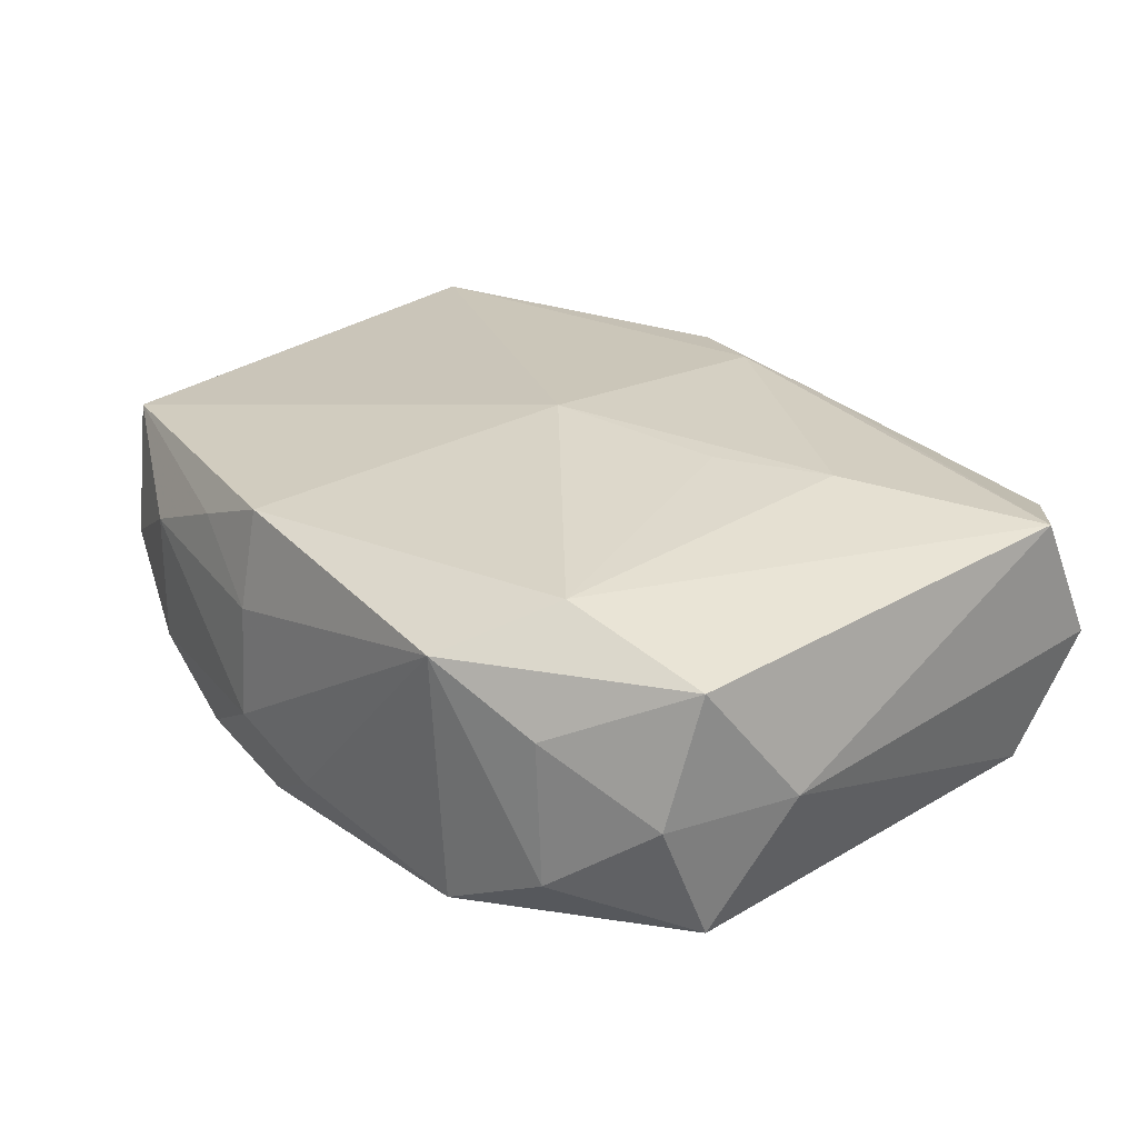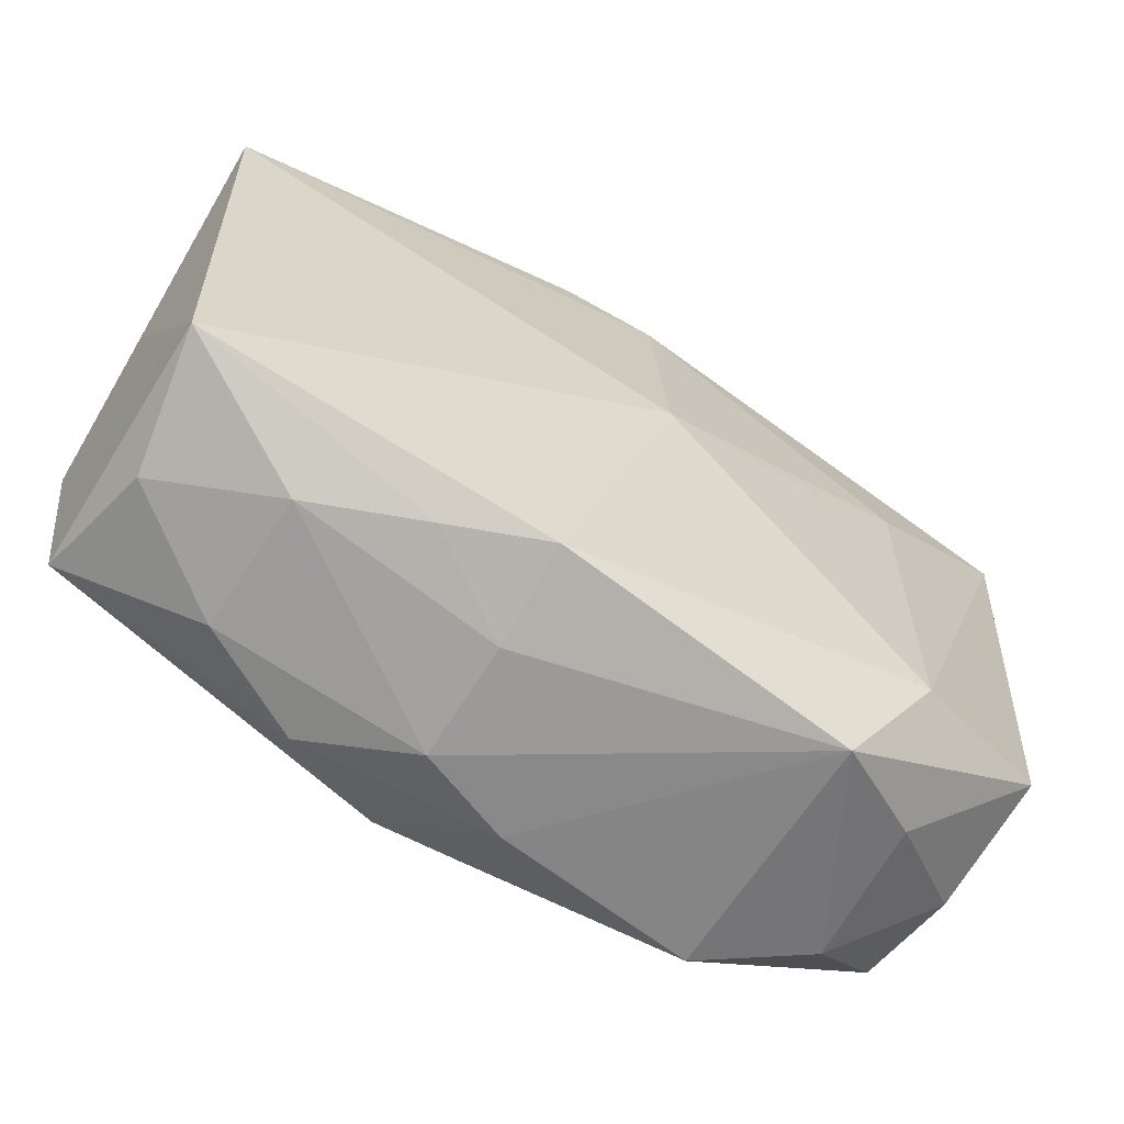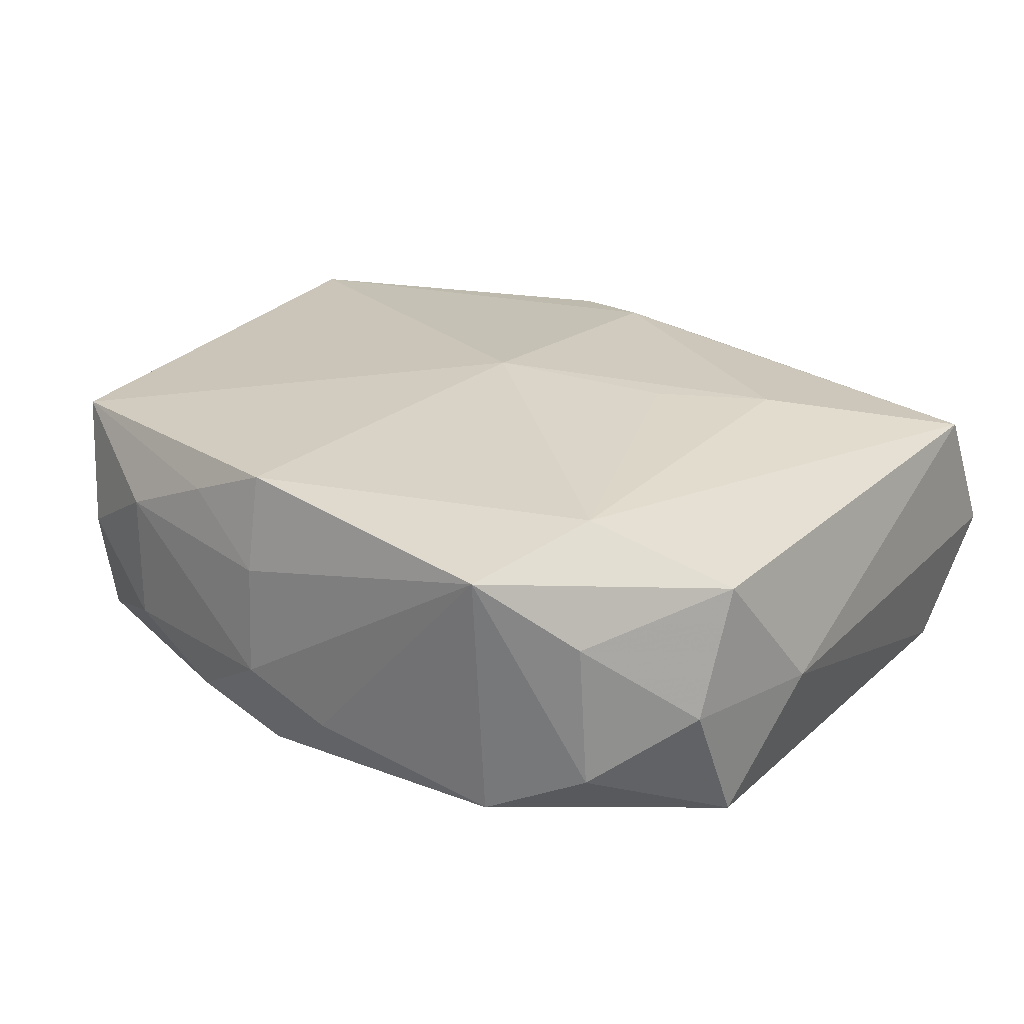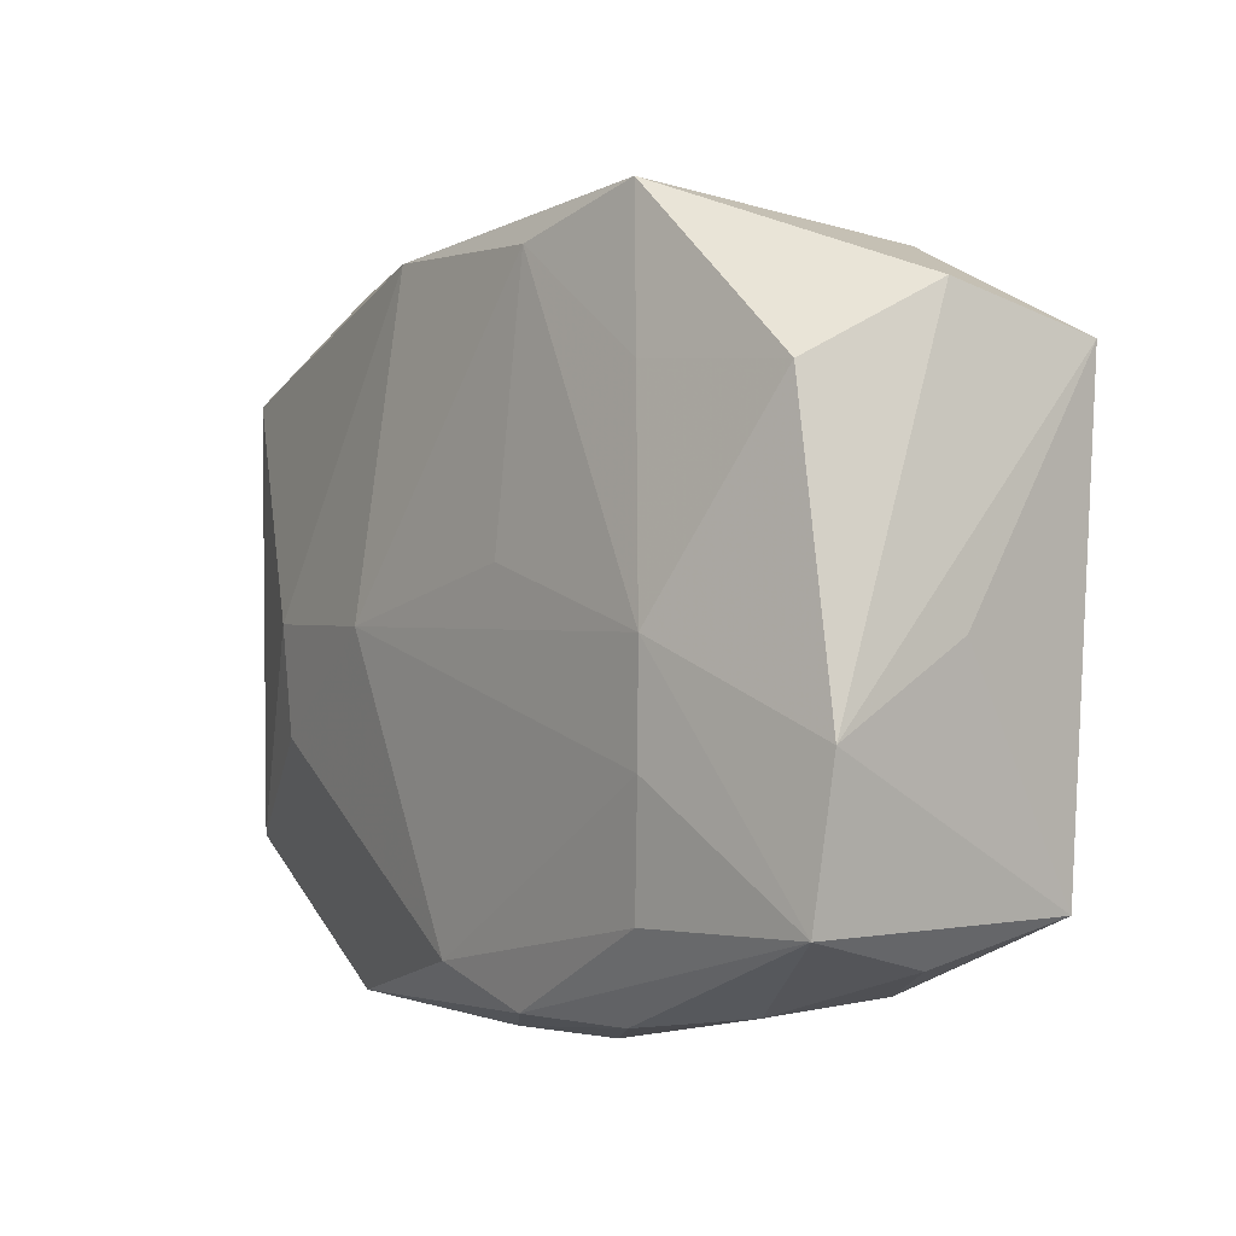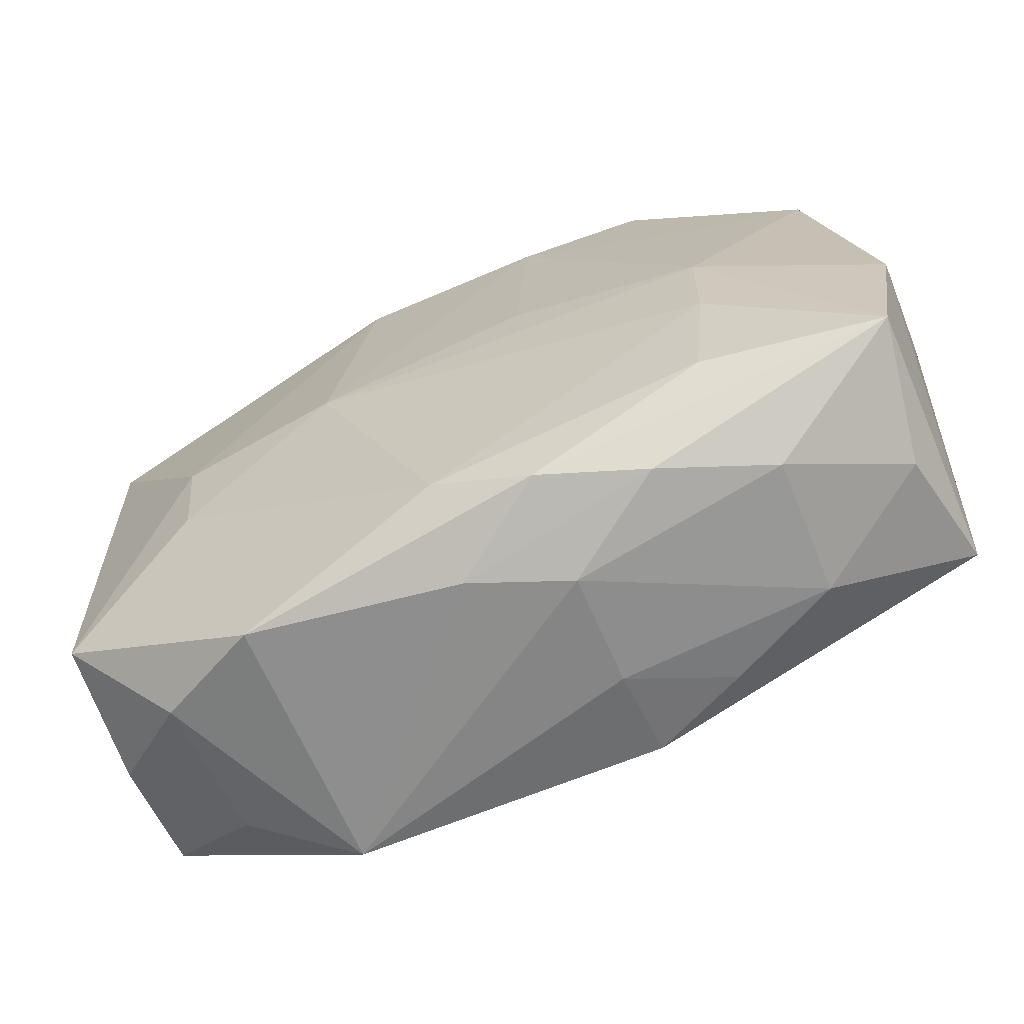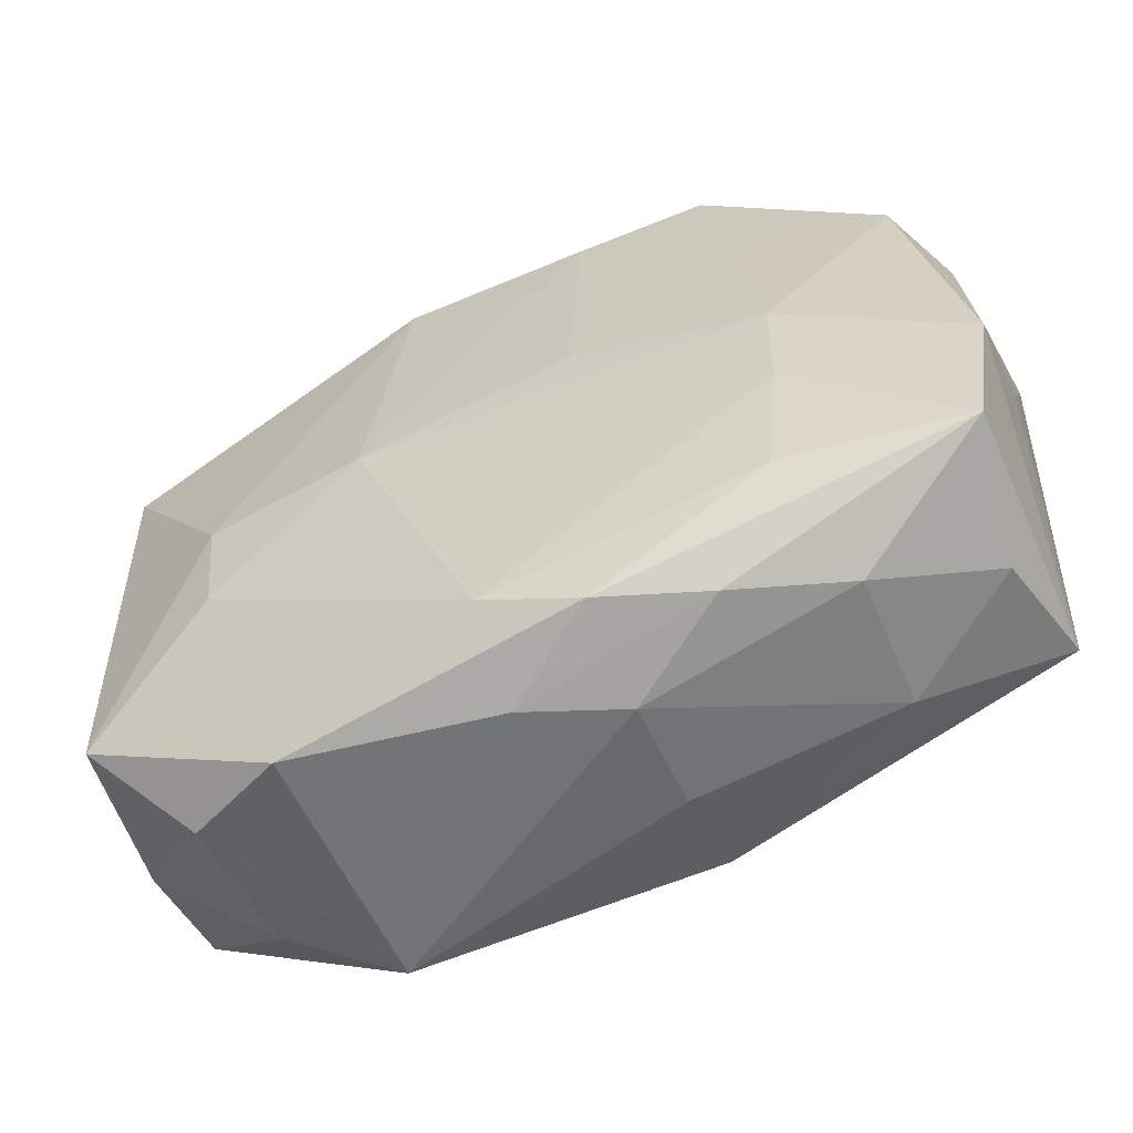
<metadata>
{"format":"obj","ext":"obj","renderer":"f3d","projection":"perspective","resolution":1024,"background":"white","views":[{"elev":29.4,"azim":47.9,"up":"+Z"},{"elev":-63.7,"azim":-33.7,"up":"+Y"},{"elev":27.4,"azim":35.8,"up":"+Z"},{"elev":1.1,"azim":-127.7,"up":"+Y"},{"elev":-64.7,"azim":-158.5,"up":"+Y"},{"elev":-55.7,"azim":-157.9,"up":"+Y"}]}
</metadata>
<code>
v 0.02041 0.00756 0.01408
v -0.0006323 -0.0003045 0.01482
v -0.03316 -0.01665 -0.01166
v 0.0004712 -0.02148 -0.0134
v 0.02323 -0.02372 0.006305
v 0.0001795 -0.02625 -0.007616
v 0.02165 -0.0082 -0.01206
v -0.03495 0.0001178 -0.001424
v -0.03495 0.01742 0.009229
v -0.02309 -0.02251 0.004053
v 0.008031 0.02422 -0.01145
v -0.03013 0.01563 -0.01029
v -0.01554 0.02546 -0.0002642
v 0.006219 0.02142 0.0116
v -0.01824 0.01629 -0.01219
v 0.03242 -0.005739 -0.007363
v -0.007218 0.02264 0.01159
v 0.03164 -0.01667 0.01106
v -0.007372 -0.0256 0.003861
v -0.01482 -0.02328 0.008053
v -0.0209 -0.008029 -0.01418
v 0.02041 -0.01846 0.01389
v 0.03109 -0.01966 0.00129
v -0.03378 -0.01675 0.008469
v -0.01468 -0.02414 -0.01006
v -0.02301 -0.02277 -0.006458
v 0.03194 -0.01616 -0.008172
v 0.009775 -2.792e-05 -0.01418
v -0.006527 0.02414 -0.012
v 0.02457 0.02363 -0.004032
v 0.03272 0.01594 -0.007933
v 0.01537 -0.02621 0.0104
v 0.026 0.0254 0.007564
v -0.006841 -0.024 -0.01257
v -0.02099 0.0001769 -0.01418
v 0.02419 -0.02406 -0.004589
v -0.01979 -0.01716 -0.01349
v 0.03434 -0.01016 0.001545
v 0.0342 0.02067 0.001897
v -0.00722 -0.02635 -0.004996
v -0.01617 0.02738 -0.0107
v 0.0129 0.002732 0.01439
v 0.02233 -0.0001337 -0.01232
v -0.02394 0.02359 0.004814
v 0.01609 -0.02573 -0.009236
v -0.007737 -0.02373 0.01135
v 0.03334 0.01645 0.01197
v -0.03466 -0.005765 -0.01119
v -0.006321 0.004269 -0.01403
v -0.03163 -0.01941 -0.001503
v -0.03305 0.02065 -0.001101
v -0.0003994 0.01994 0.01286
f 41 15 12
f 12 35 48
f 12 15 35
f 35 15 29
f 29 11 28
f 41 11 29
f 29 15 41
f 48 9 51
f 51 12 48
f 41 12 51
f 42 1 2
f 1 42 22
f 22 42 2
f 41 51 44
f 44 51 9
f 30 33 39
f 39 31 30
f 30 31 11
f 30 11 41
f 41 33 30
f 52 9 2
f 2 1 52
f 2 9 24
f 21 35 28
f 28 4 21
f 28 11 43
f 11 31 43
f 38 31 39
f 16 31 38
f 28 35 49
f 49 29 28
f 35 29 49
f 32 5 18
f 18 22 32
f 13 33 41
f 41 44 13
f 47 52 1
f 39 33 47
f 47 18 38
f 1 22 47
f 22 18 47
f 47 38 39
f 33 13 17
f 17 13 44
f 17 44 9
f 9 52 17
f 8 9 48
f 48 24 8
f 8 24 9
f 3 24 48
f 48 35 3
f 35 21 3
f 32 22 46
f 46 22 2
f 2 24 46
f 7 4 28
f 28 43 7
f 32 40 6
f 14 47 33
f 52 47 14
f 33 17 14
f 14 17 52
f 34 3 37
f 37 3 21
f 37 4 34
f 37 21 4
f 25 3 34
f 34 6 25
f 25 6 40
f 20 46 24
f 32 6 45
f 34 4 45
f 45 6 34
f 24 3 50
f 46 20 19
f 19 40 32
f 32 46 19
f 36 5 32
f 32 45 36
f 3 25 26
f 26 50 3
f 26 25 40
f 38 18 23
f 23 18 5
f 5 36 23
f 27 36 45
f 27 23 36
f 27 7 43
f 4 7 27
f 27 45 4
f 16 38 27
f 38 23 27
f 27 31 16
f 27 43 31
f 40 19 10
f 10 26 40
f 10 19 20
f 50 26 10
f 10 20 24
f 24 50 10

</code>
